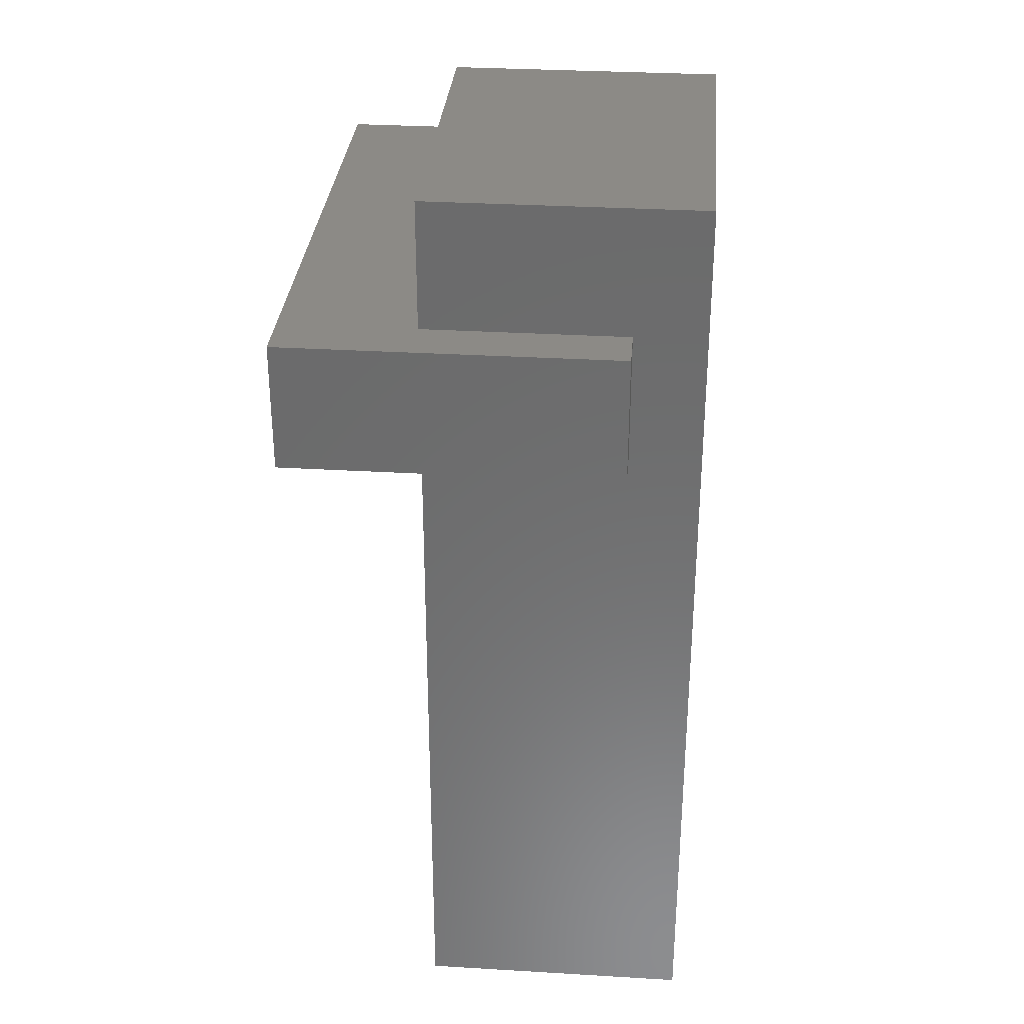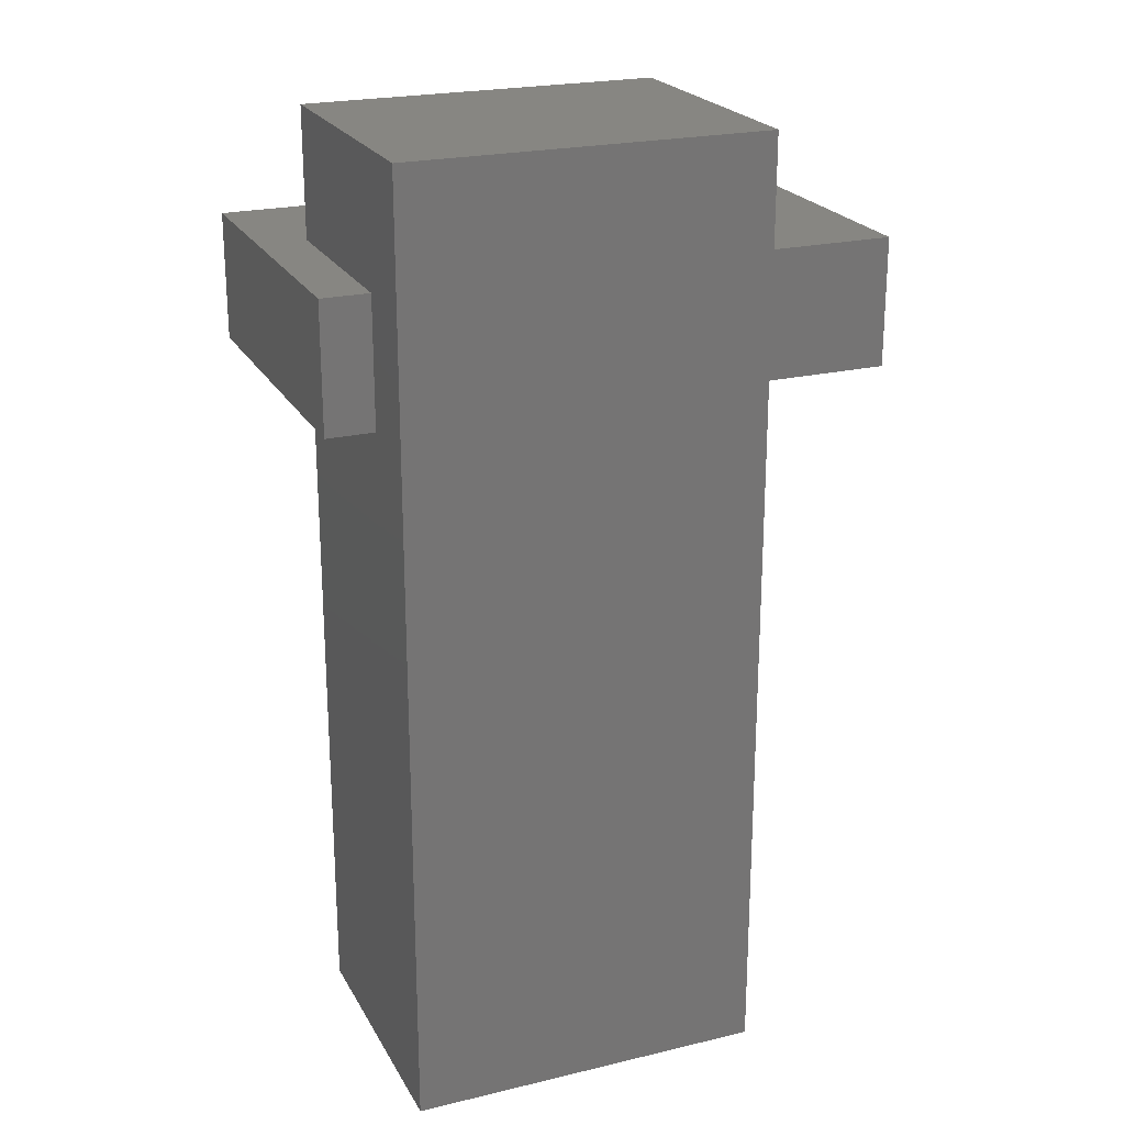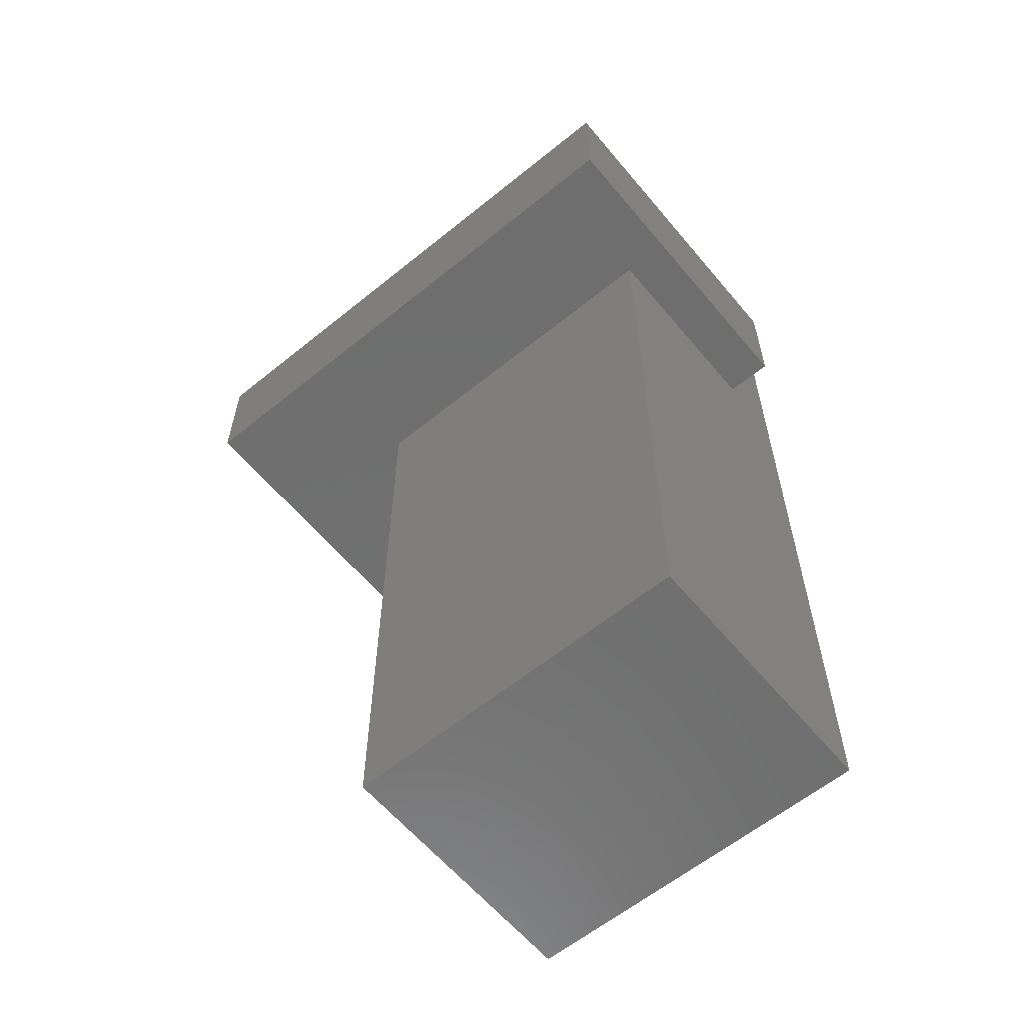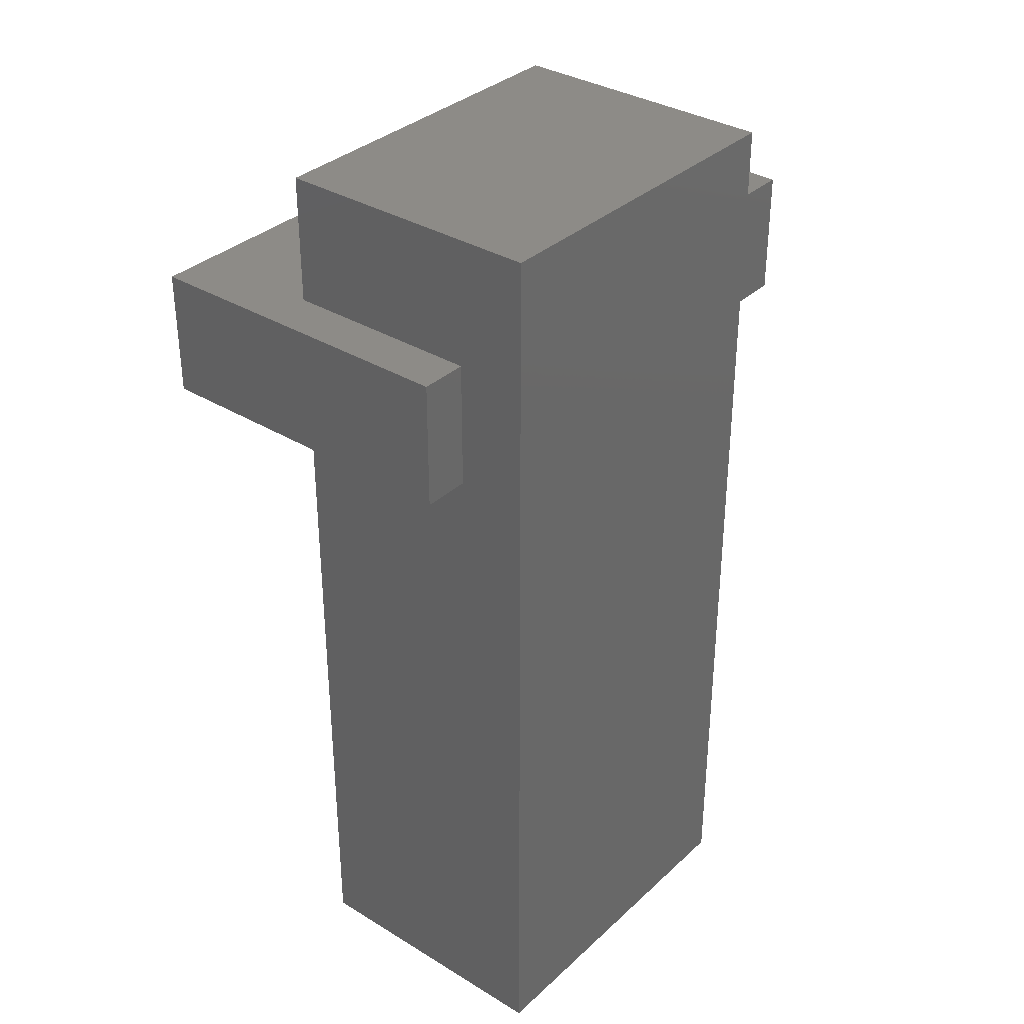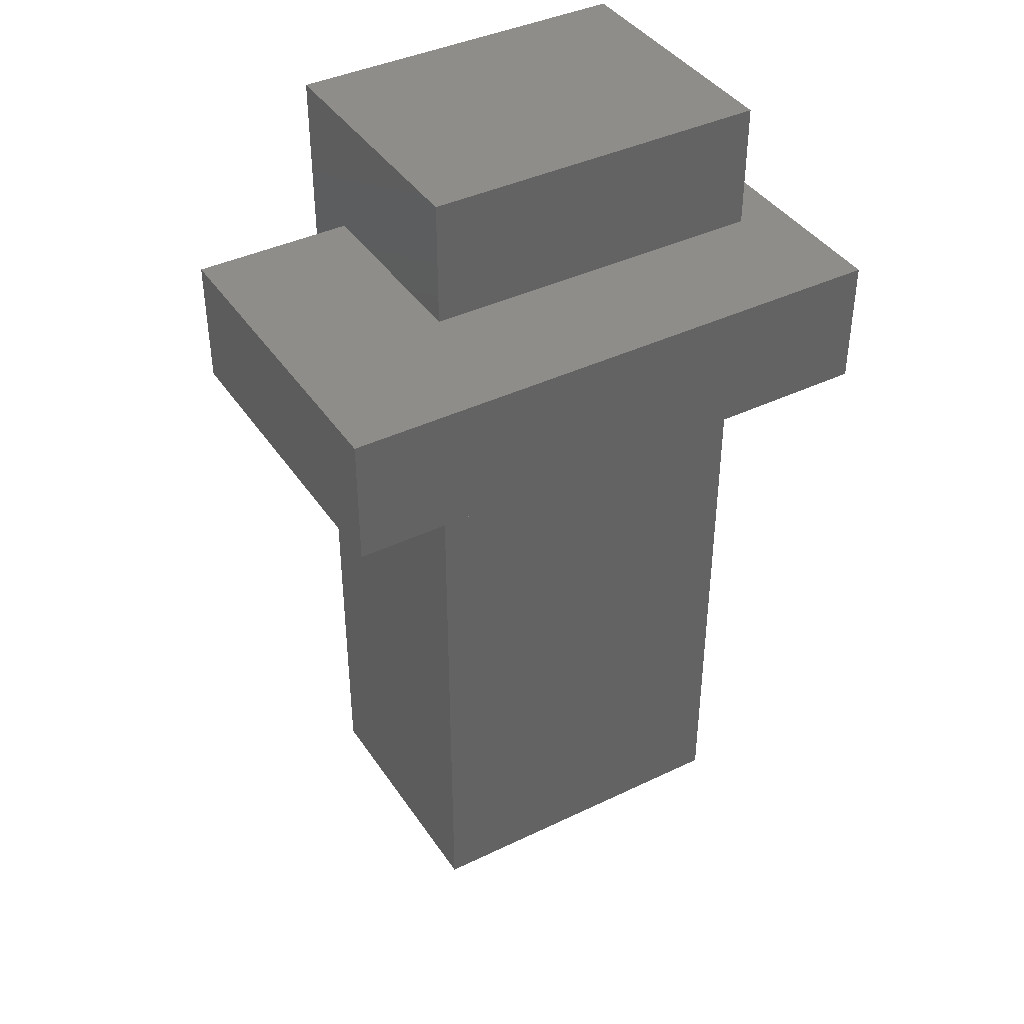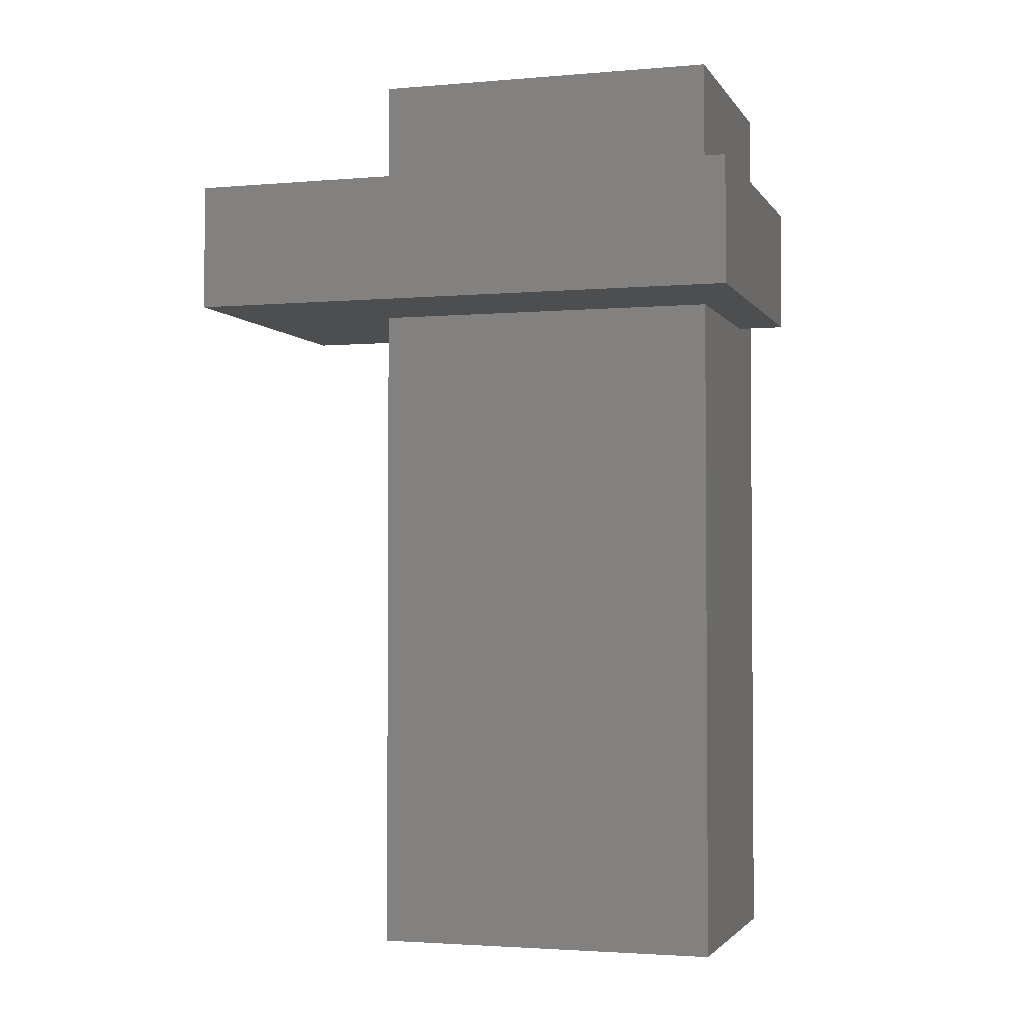
<metadata>
{"format":"stl","ext":"stl","renderer":"f3d","projection":"perspective","resolution":1024,"background":"white","views":[{"elev":31.8,"azim":-85.2,"up":"+Y"},{"elev":22.6,"azim":-22.3,"up":"+Y"},{"elev":-60.5,"azim":-140.3,"up":"+Y"},{"elev":34.3,"azim":-50.6,"up":"+Y"},{"elev":40.2,"azim":149.4,"up":"+Y"},{"elev":-2.6,"azim":-163.1,"up":"+Y"}]}
</metadata>
<code>
# stl→obj: 34 verts, 64 faces
v 0.5811 -0.01587 -0.372
v -0.257 -0.1905 -0.372
v -0.257 -0.01587 -0.372
v 0.5811 -0.1905 -0.372
v -0.257 -0.1905 0.1247
v -0.257 -0.01587 0.1247
v 0.5811 -0.01587 0.1247
v 0.5811 -0.1905 0.1247
v -0.257 0 -0.372
v 0.5811 0 -0.372
v -0.1857 -0.1905 -0.173
v -0.1857 -0.1905 0.1247
v 0.3434 -0.1905 -0.173
v 0.3434 -0.1905 0.1247
v -0.1857 -0.01587 0.1247
v -0.257 0 0.1247
v 0.3434 -0.01587 0.1247
v 0.5811 0 0.1247
v -0.1857 0 -0.173
v -0.1857 0 0.1247
v 0.3434 0 -0.173
v 0.3434 0 0.1247
v -0.1857 0.1905 0.2291
v -0.1857 -0.2063 0.2291
v -0.1857 0.1905 -0.173
v -0.1857 -0.2063 -0.173
v 0.3434 -0.2063 -0.173
v 0.3434 0.1905 -0.173
v 0.3434 0.1905 0.2291
v 0.3434 -0.2063 0.2291
v -0.1857 -1.206 0.2291
v -0.1857 -1.206 -0.173
v 0.3434 -1.206 -0.173
v 0.3434 -1.206 0.2291
f 1 2 3
f 1 4 2
f 3 5 6
f 3 2 5
f 7 4 1
f 7 8 4
f 1 3 9
f 1 9 10
f 5 2 11
f 12 5 11
f 13 11 2
f 4 13 2
f 8 14 13
f 8 13 4
f 6 12 15
f 6 5 12
f 3 6 16
f 3 16 9
f 17 8 7
f 17 14 8
f 7 1 10
f 7 10 18
f 16 19 9
f 20 19 16
f 21 9 19
f 10 9 21
f 18 21 22
f 18 10 21
f 15 23 20
f 24 23 15
f 25 20 23
f 12 24 15
f 19 20 25
f 26 12 11
f 26 24 12
f 27 26 11
f 27 11 13
f 22 21 28
f 22 28 29
f 17 22 29
f 14 27 13
f 30 14 17
f 30 17 29
f 30 27 14
f 6 15 20
f 6 20 16
f 17 7 18
f 17 18 22
f 21 19 25
f 21 25 28
f 26 31 24
f 26 32 31
f 29 28 25
f 29 25 23
f 24 30 29
f 24 29 23
f 27 32 26
f 27 33 32
f 30 33 27
f 30 34 33
f 24 34 30
f 24 31 34
f 34 32 33
f 34 31 32

</code>
